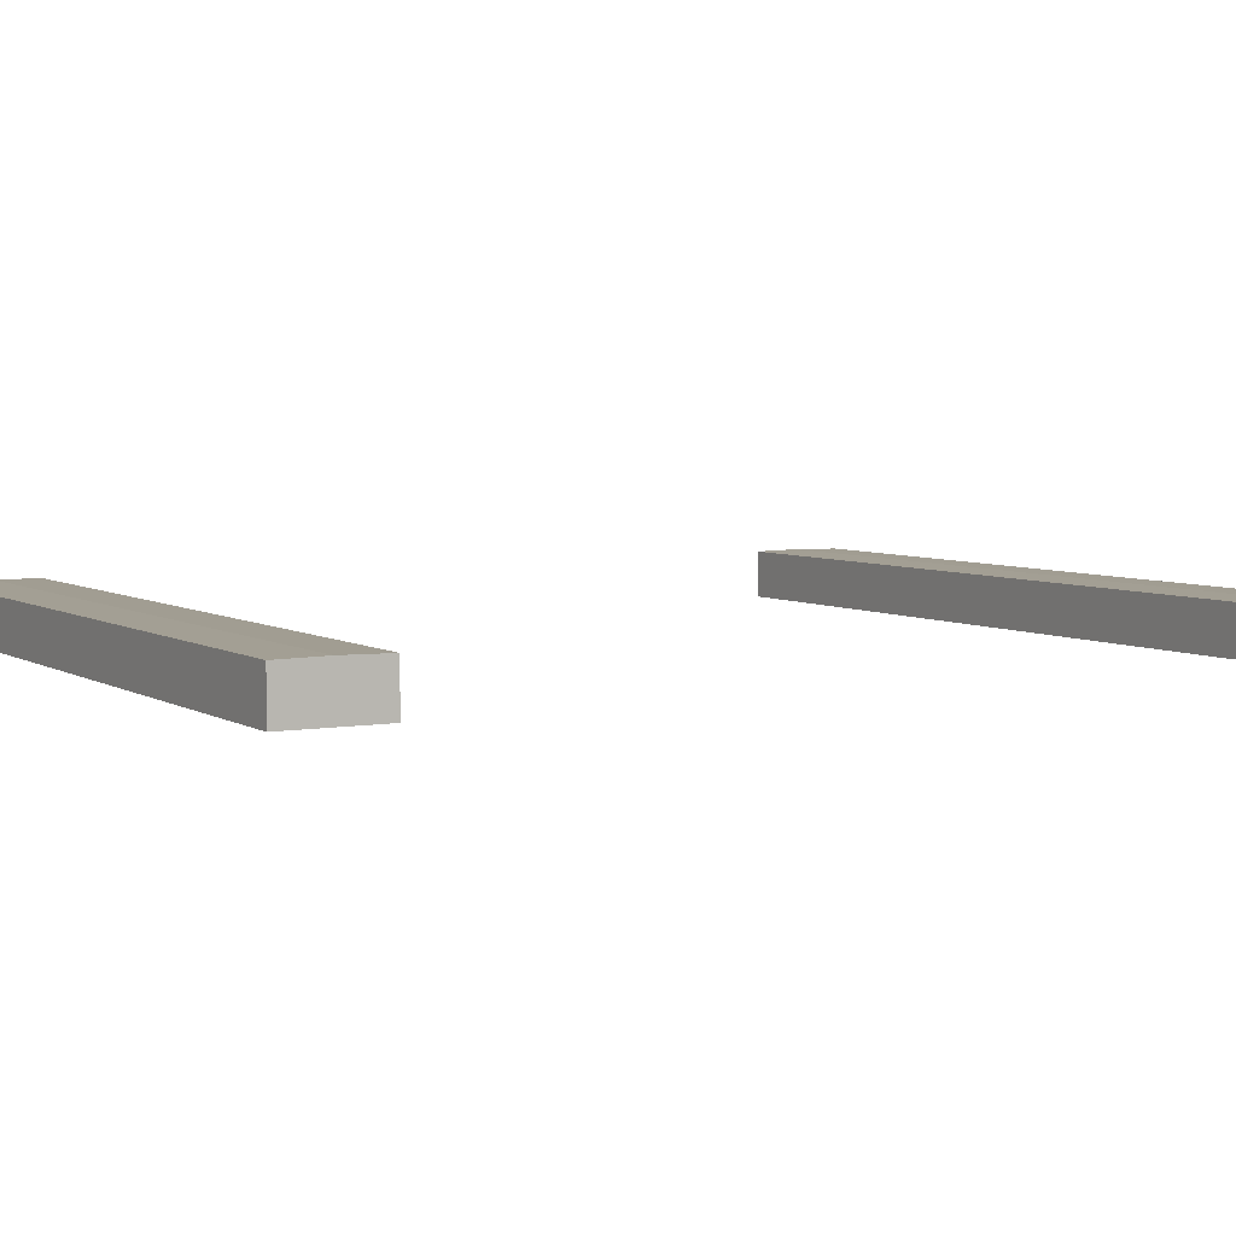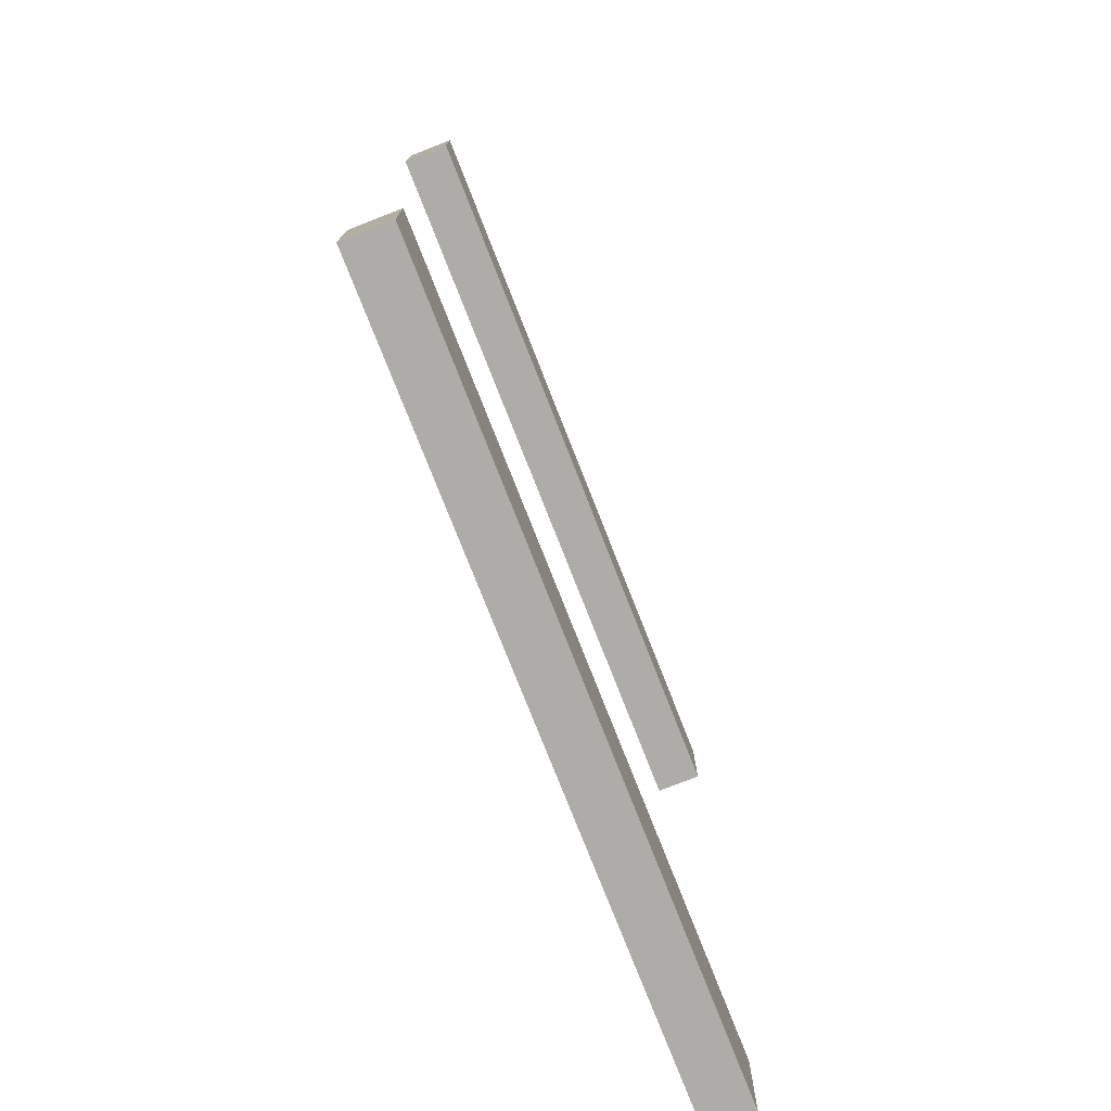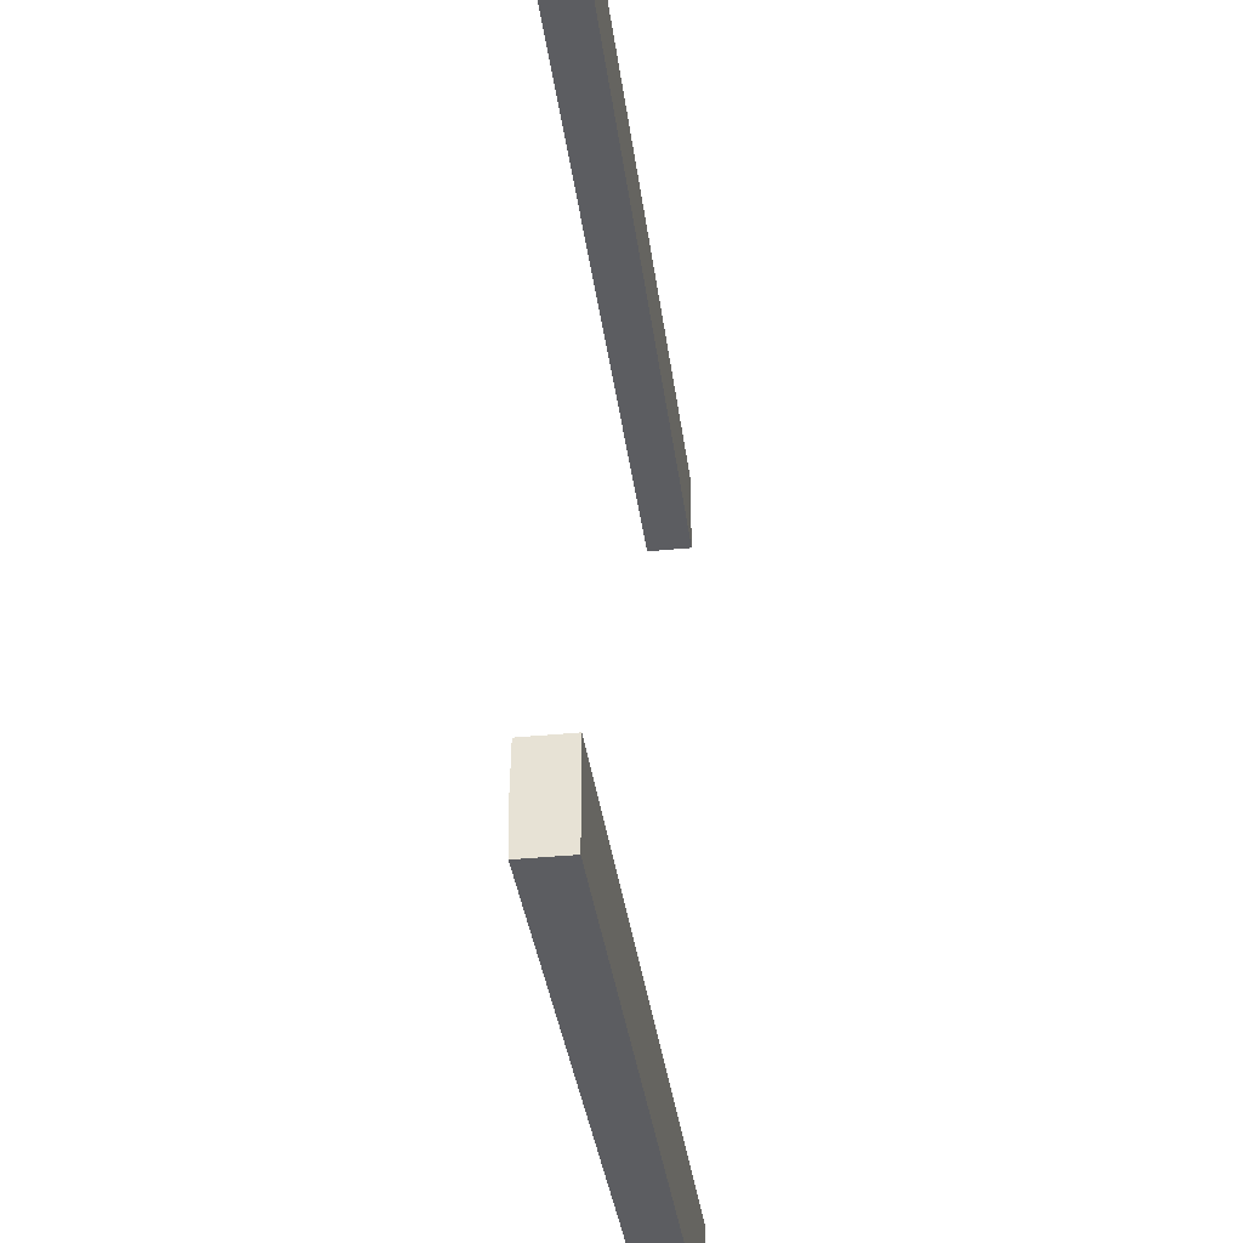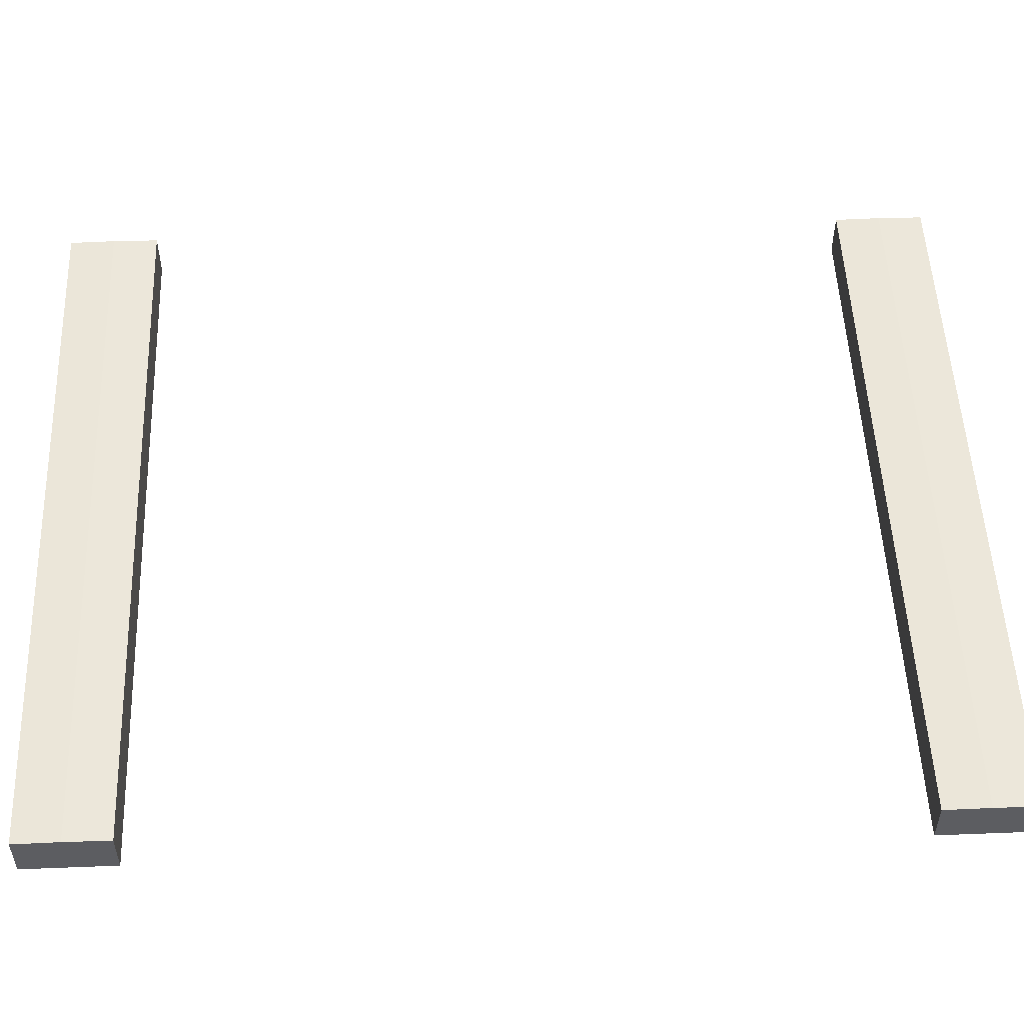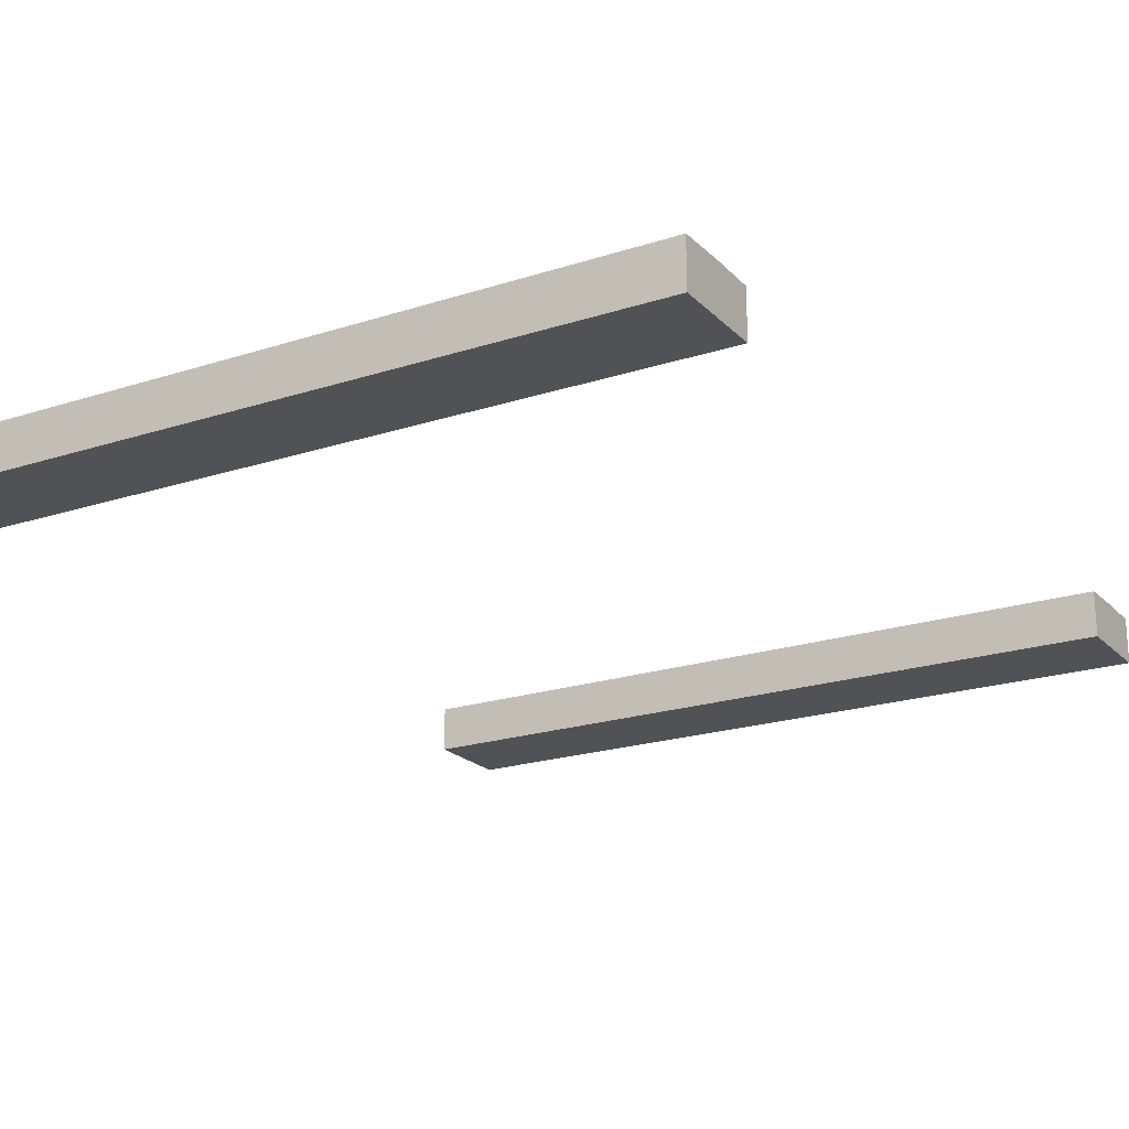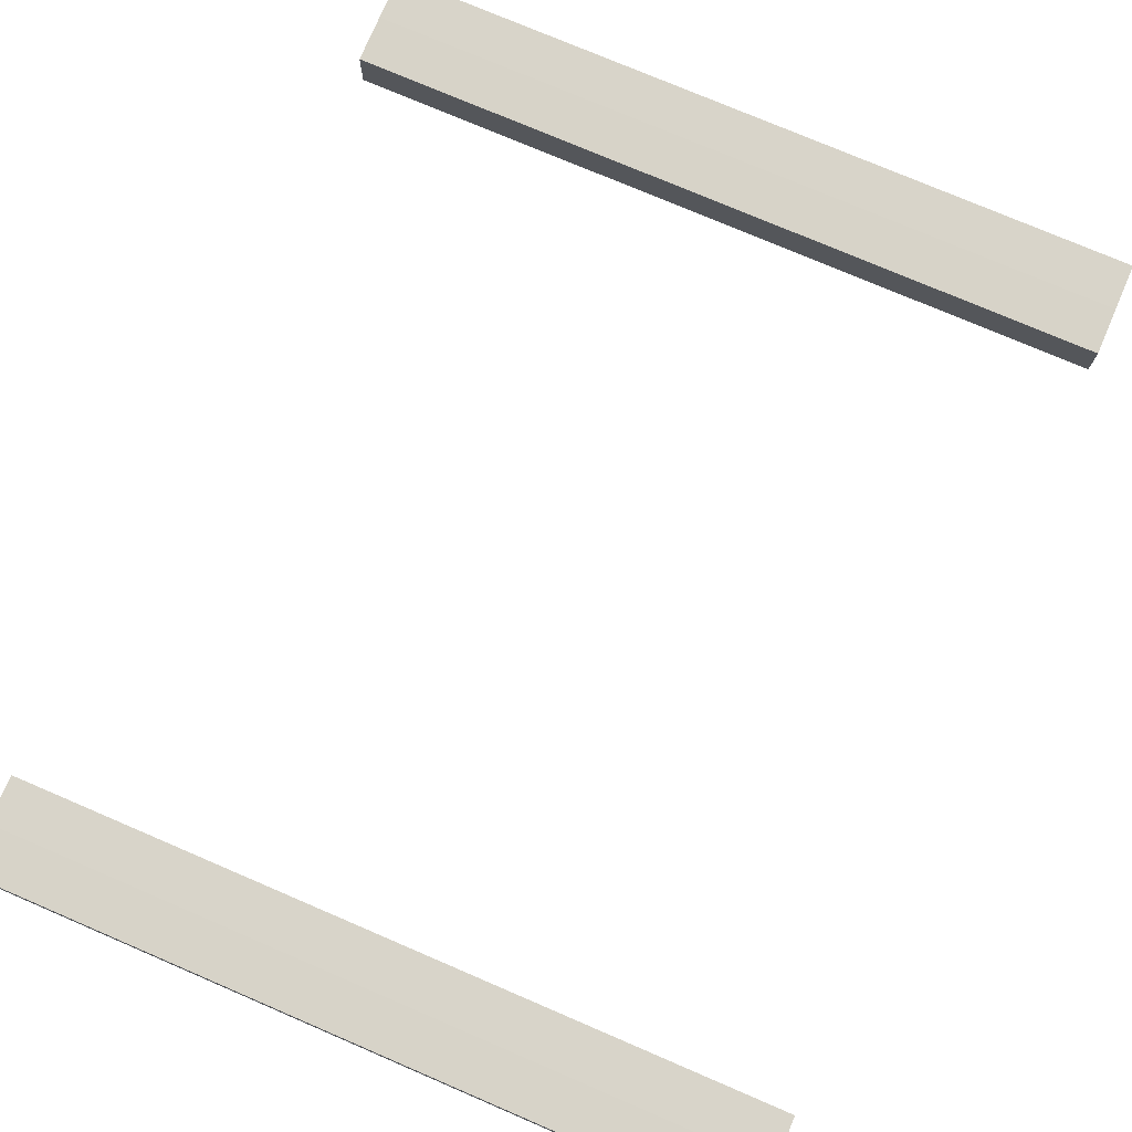
<metadata>
{"format":"obj","ext":"obj","renderer":"f3d","projection":"perspective","resolution":1024,"background":"white","views":[{"elev":5.1,"azim":60.6,"up":"+Y"},{"elev":-77.0,"azim":-68.5,"up":"+Z"},{"elev":-37.2,"azim":-82.5,"up":"+Z"},{"elev":52.5,"azim":-92.4,"up":"+Y"},{"elev":-20.8,"azim":-149.5,"up":"+Y"},{"elev":76.0,"azim":23.2,"up":"+Y"}]}
</metadata>
<code>
o RAIL_LEFT
v -0.5 0.0615 0.625
v -0.5 -0 0.5625
v -0.5 -0 0.625
v -0.5 0.0625 0.5625
v -0.5 -0 0.5
v -0.5 0.0615 0.5
v 0.5 -0 0.625
v 0.5 -0 0.5625
v 0.5 0.0615 0.625
v 0.5 -0 0.5
v 0.5 0.0625 0.5625
v 0.5 0.0615 0.5
f 1 2 3
f 4 5 2
f 4 2 1
f 6 5 4
f 7 8 9
f 8 10 11
f 9 8 11
f 11 10 12
f 7 1 3
f 9 1 7
f 5 6 10
f 10 6 12
f 2 7 3
f 8 7 2
f 5 8 2
f 10 8 5
f 1 9 4
f 4 9 11
f 4 11 6
f 6 11 12
o RAIL_RIGHT
v -0.5 0.0615 -0.5
v -0.5 0 -0.5625
v -0.5 0 -0.5
v -0.5 0.0625 -0.5625
v -0.5 0 -0.625
v -0.5 0.0615 -0.625
v 0.5 0 -0.5
v 0.5 0 -0.5625
v 0.5 0.0615 -0.5
v 0.5 0 -0.625
v 0.5 0.0625 -0.5625
v 0.5 0.0615 -0.625
f 13 14 15
f 16 17 14
f 16 14 13
f 18 17 16
f 19 20 21
f 20 22 23
f 21 20 23
f 23 22 24
f 19 13 15
f 21 13 19
f 17 18 22
f 22 18 24
f 14 19 15
f 20 19 14
f 17 20 14
f 22 20 17
f 13 21 16
f 16 21 23
f 16 23 18
f 18 23 24

</code>
